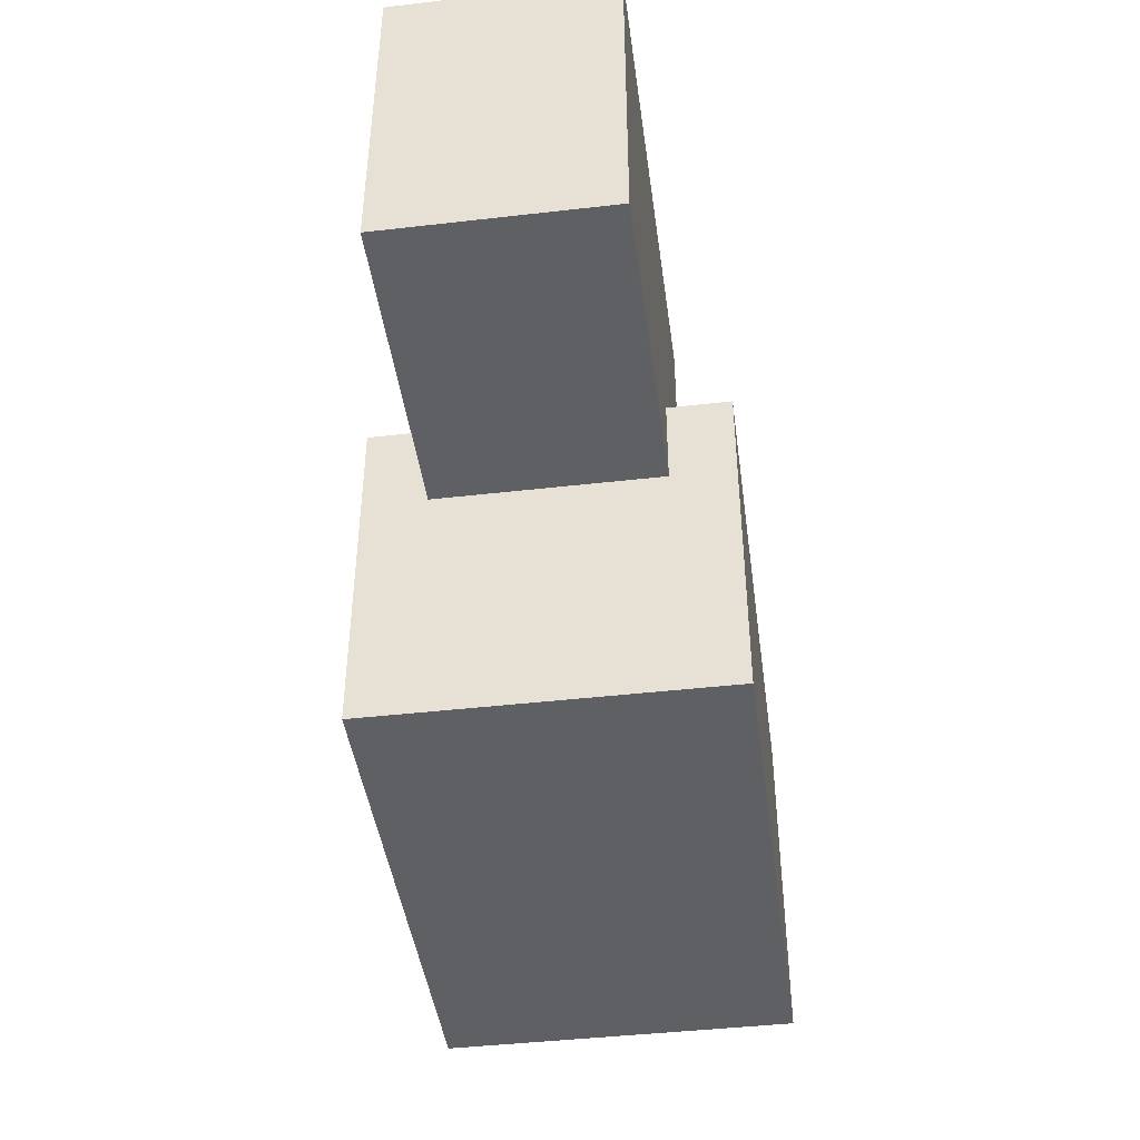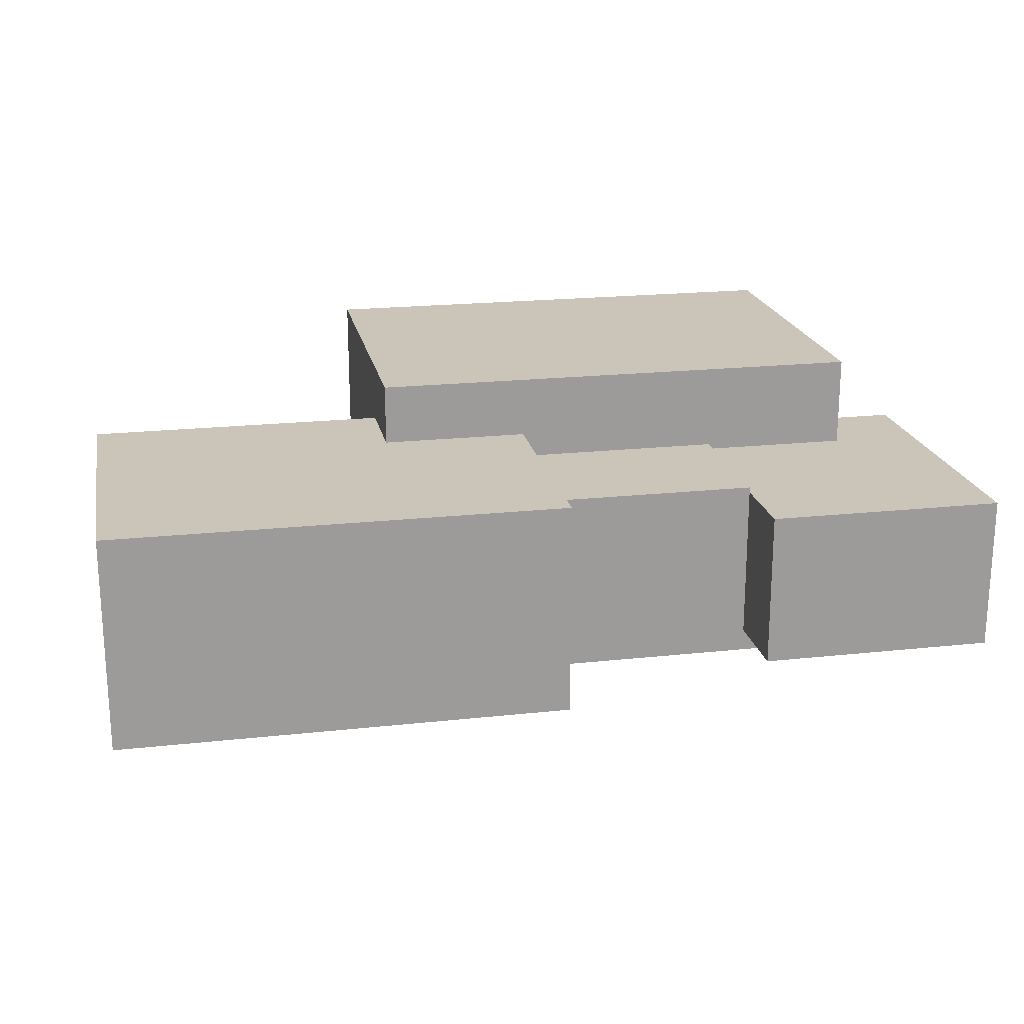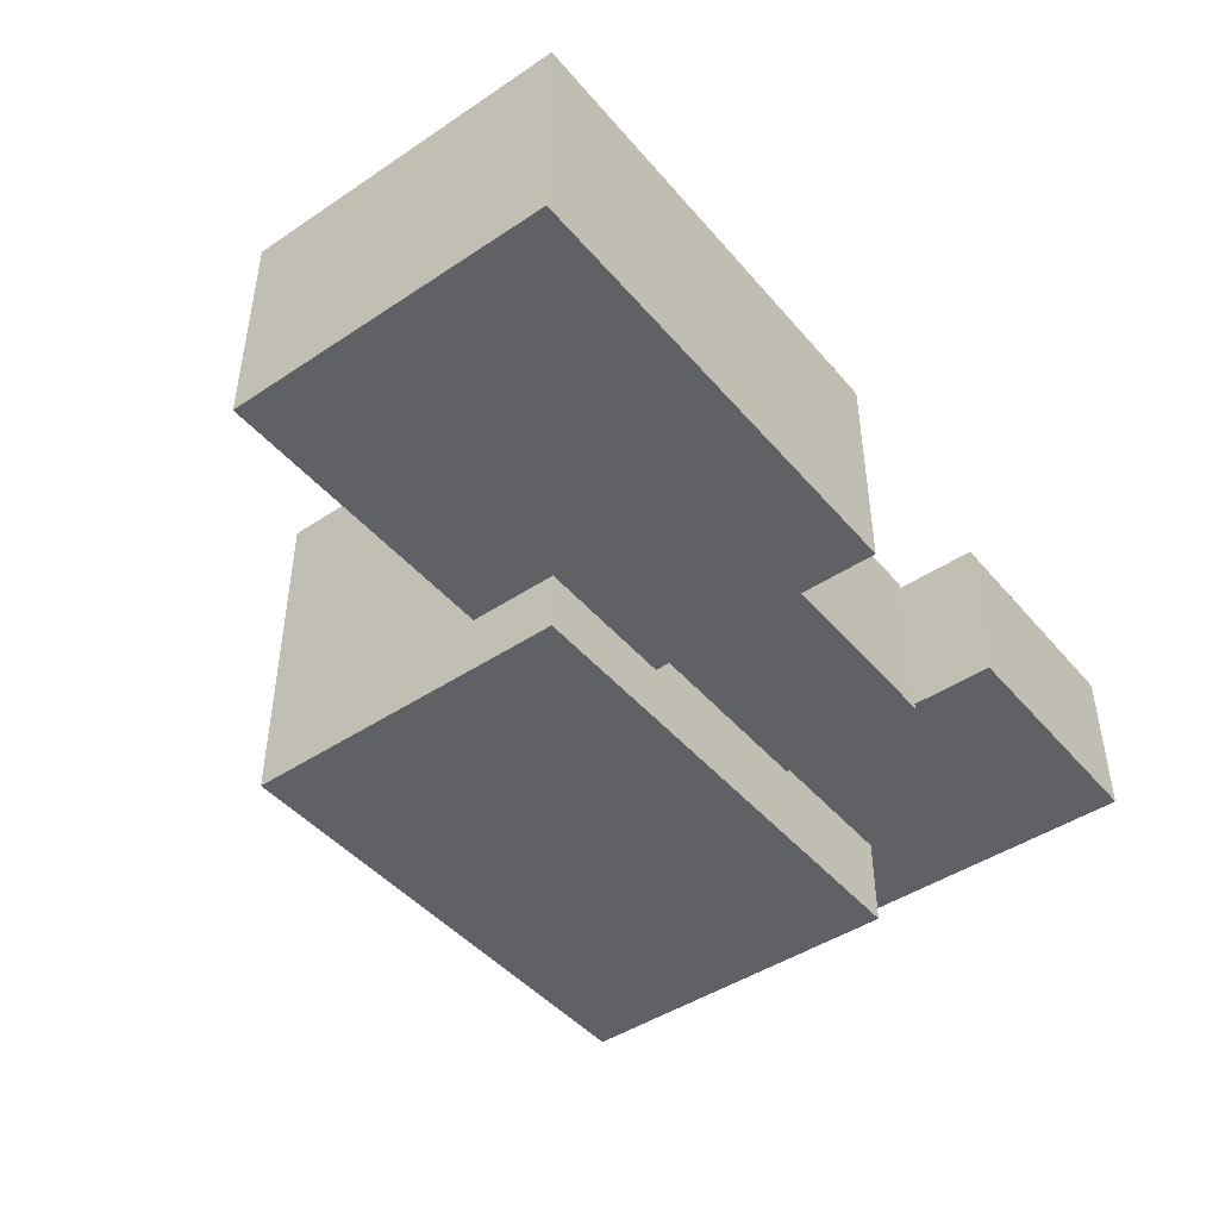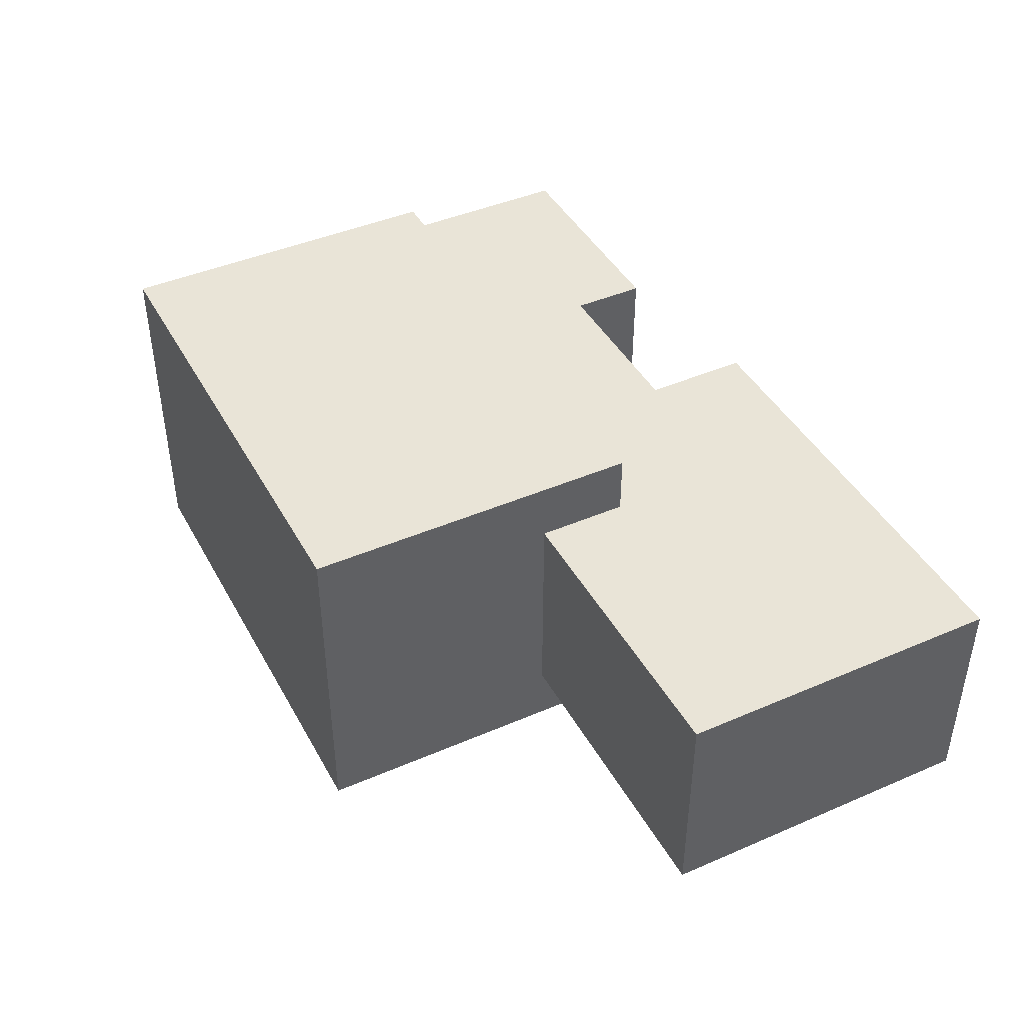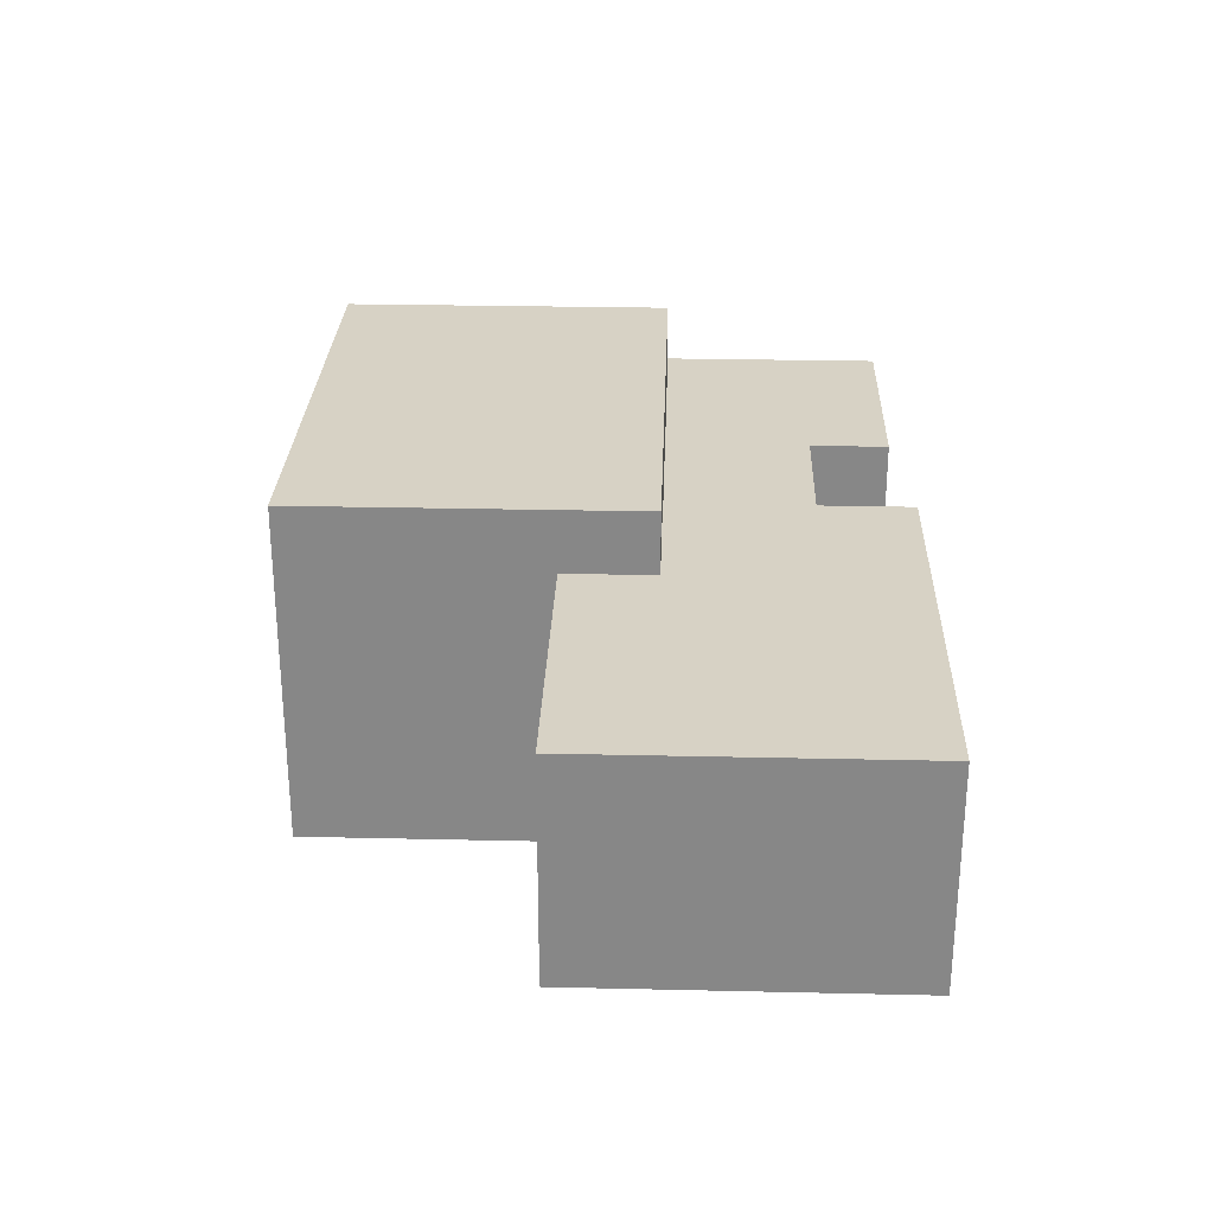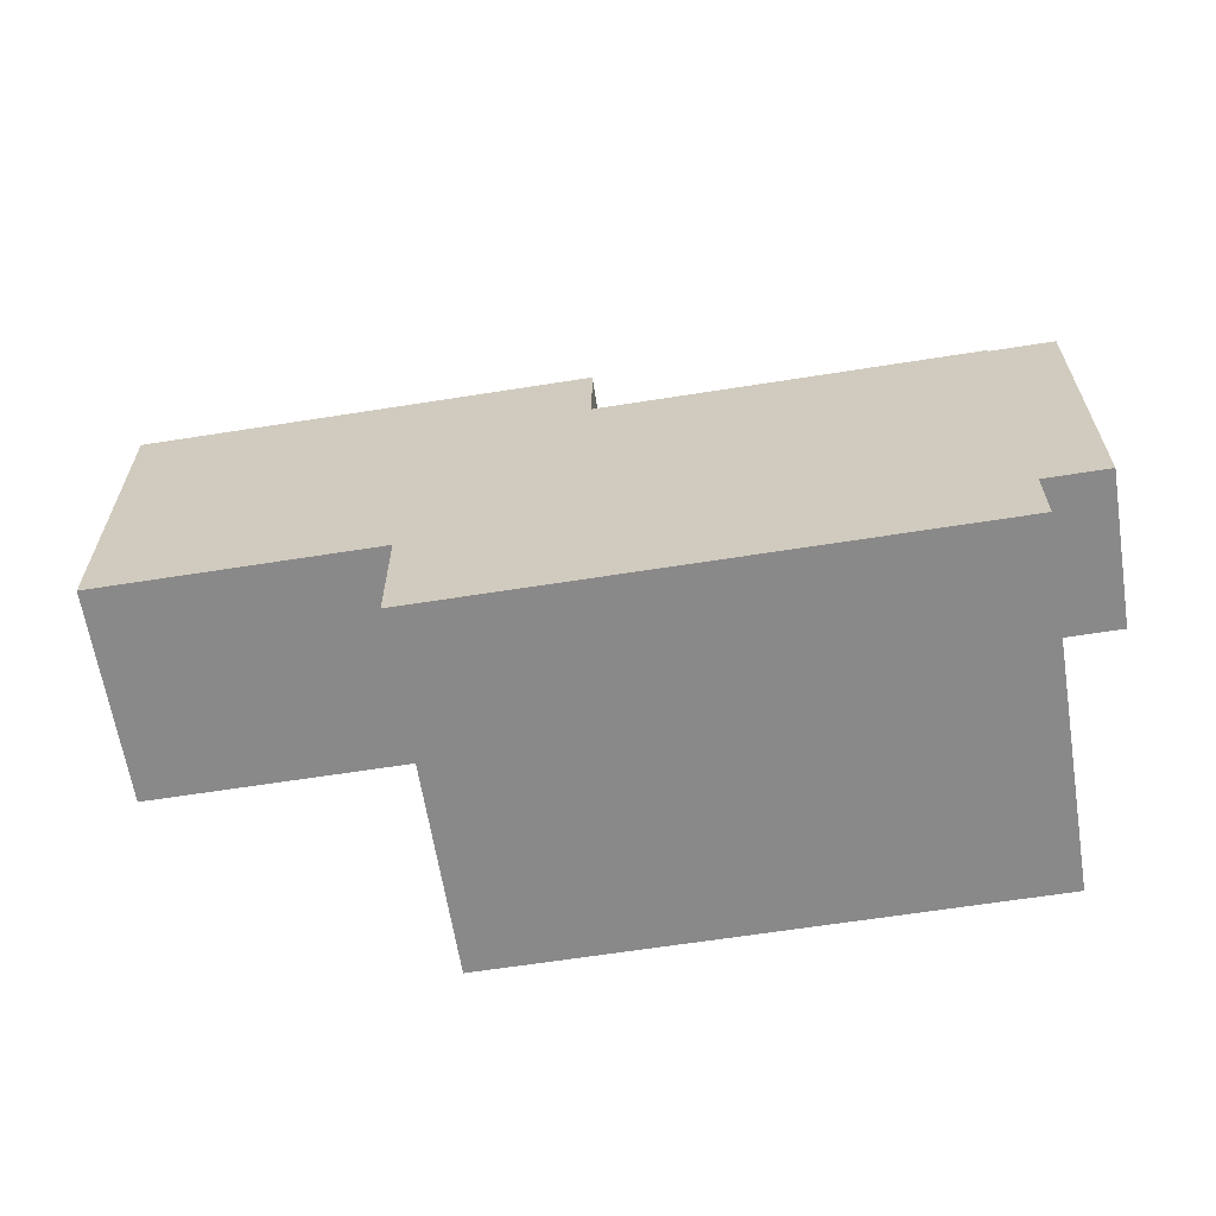
<metadata>
{"format":"obj","ext":"obj","renderer":"f3d","projection":"perspective","resolution":1024,"background":"white","views":[{"elev":-43.6,"azim":97.7,"up":"+Y"},{"elev":20.3,"azim":168.7,"up":"+Z"},{"elev":-45.4,"azim":127.6,"up":"+Z"},{"elev":43.1,"azim":62.9,"up":"+Z"},{"elev":27.4,"azim":92.0,"up":"+Z"},{"elev":-63.3,"azim":-170.9,"up":"+Y"}]}
</metadata>
<code>
v -1.013 0.2618 -0.23
v -1.013 0.2618 0.23
v -1.013 1.168 -0.23
v -1.013 1.168 0.23
v -0.3101 0.2618 -0.23
v -0.3101 0.2618 0.23
v -0.3101 1.168 -0.23
v -0.3101 1.168 0.23
v -1.013 0.2618 -0.23
v -1.013 0.2618 0.23
v -0.3101 0.2618 -0.23
v -0.3101 0.2618 0.23
v -1.013 1.168 -0.23
v -1.013 1.168 0.23
v -0.3101 1.168 -0.23
v -0.3101 1.168 0.23
v -1.013 0.2618 -0.23
v -0.3101 0.2618 -0.23
v -1.013 1.168 -0.23
v -0.3101 1.168 -0.23
v -1.013 0.2618 0.23
v -0.3101 0.2618 0.23
v -1.013 1.168 0.23
v -0.3101 1.168 0.23
g grp1
f 1 2 4 3
f 5 7 8 6
f 9 11 12 10
f 13 14 16 15
f 17 19 20 18
f 21 22 24 23
v -0.3101 0.5 -0.2462
v -0.3101 0.5 0.2462
v -0.3101 0.9302 -0.2462
v -0.3101 0.9302 0.2462
v 0.3101 0.5 -0.2462
v 0.3101 0.5 0.2462
v 0.3101 0.9302 -0.2462
v 0.3101 0.9302 0.2462
v -0.3101 0.5 -0.2462
v -0.3101 0.5 0.2462
v 0.3101 0.5 -0.2462
v 0.3101 0.5 0.2462
v -0.3101 0.9302 -0.2462
v -0.3101 0.9302 0.2462
v 0.3101 0.9302 -0.2462
v 0.3101 0.9302 0.2462
v -0.3101 0.5 -0.2462
v 0.3101 0.5 -0.2462
v -0.3101 0.9302 -0.2462
v 0.3101 0.9302 -0.2462
v -0.3101 0.5 0.2462
v 0.3101 0.5 0.2462
v -0.3101 0.9302 0.2462
v 0.3101 0.9302 0.2462
g grp25
f 25 26 28 27
f 29 31 32 30
f 33 35 36 34
f 37 38 40 39
f 41 43 44 42
f 45 46 48 47
v -0.75 -0.5 -0.5
v -0.75 -0.5 0.5
v -0.75 0.5 -0.5
v -0.75 0.5 0.5
v 0.75 -0.5 -0.5
v 0.75 -0.5 0.5
v 0.75 0.5 -0.5
v 0.75 0.5 0.5
v -0.75 -0.5 -0.5
v -0.75 -0.5 0.5
v 0.75 -0.5 -0.5
v 0.75 -0.5 0.5
v -0.75 0.5 -0.5
v -0.75 0.5 0.5
v 0.75 0.5 -0.5
v 0.75 0.5 0.5
v -0.75 -0.5 -0.5
v 0.75 -0.5 -0.5
v -0.75 0.5 -0.5
v 0.75 0.5 -0.5
v -0.75 -0.5 0.5
v 0.75 -0.5 0.5
v -0.75 0.5 0.5
v 0.75 0.5 0.5
g grp49
f 49 50 52 51
f 53 55 56 54
f 57 59 60 58
f 61 62 64 63
f 65 67 68 66
f 69 70 72 71
v 0.3101 0.2352 -0.3198
v 0.3101 0.2352 0.3198
v 0.3101 1.195 -0.3198
v 0.3101 1.195 0.3198
v 1.644 0.2352 -0.3198
v 1.644 0.2352 0.3198
v 1.644 1.195 -0.3198
v 1.644 1.195 0.3198
v 0.3101 0.2352 -0.3198
v 0.3101 0.2352 0.3198
v 1.644 0.2352 -0.3198
v 1.644 0.2352 0.3198
v 0.3101 1.195 -0.3198
v 0.3101 1.195 0.3198
v 1.644 1.195 -0.3198
v 1.644 1.195 0.3198
v 0.3101 0.2352 -0.3198
v 1.644 0.2352 -0.3198
v 0.3101 1.195 -0.3198
v 1.644 1.195 -0.3198
v 0.3101 0.2352 0.3198
v 1.644 0.2352 0.3198
v 0.3101 1.195 0.3198
v 1.644 1.195 0.3198
g grp73
f 73 74 76 75
f 77 79 80 78
f 81 83 84 82
f 85 86 88 87
f 89 91 92 90
f 93 94 96 95

</code>
